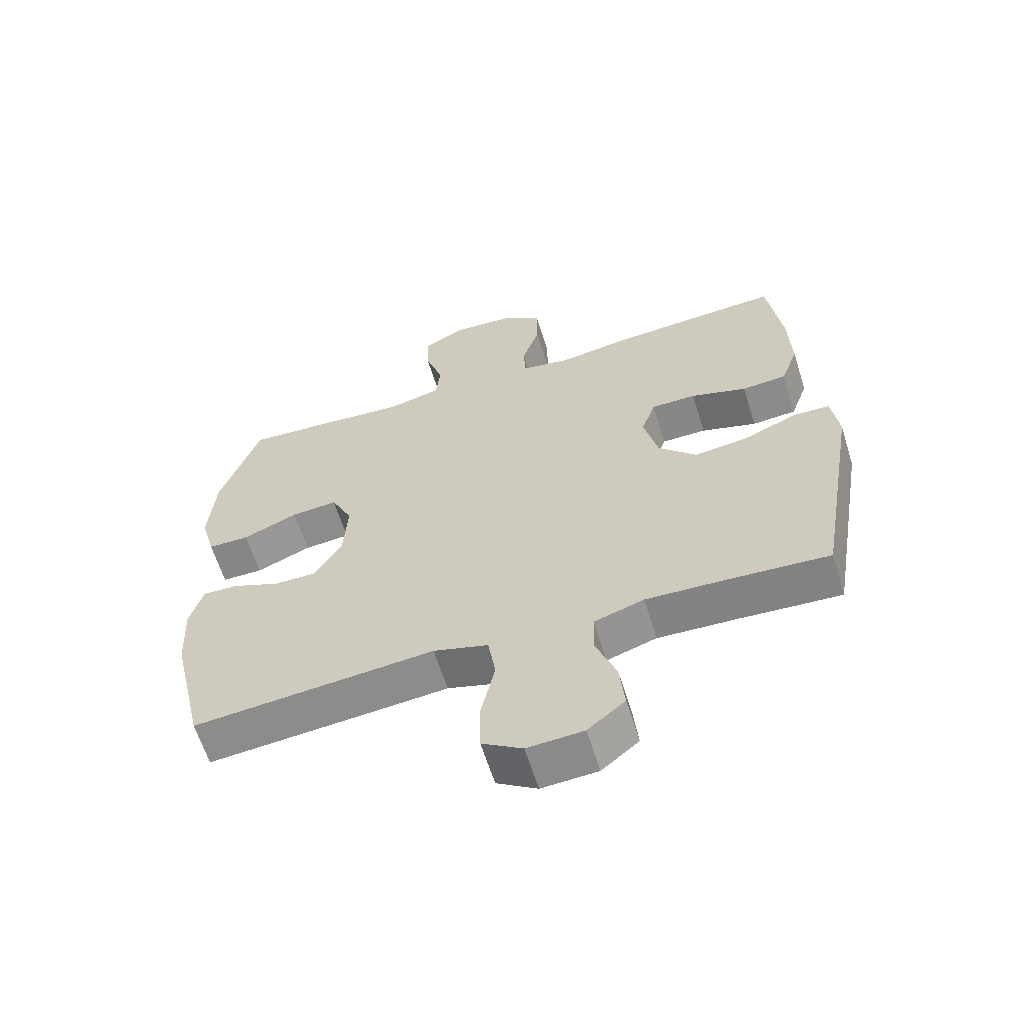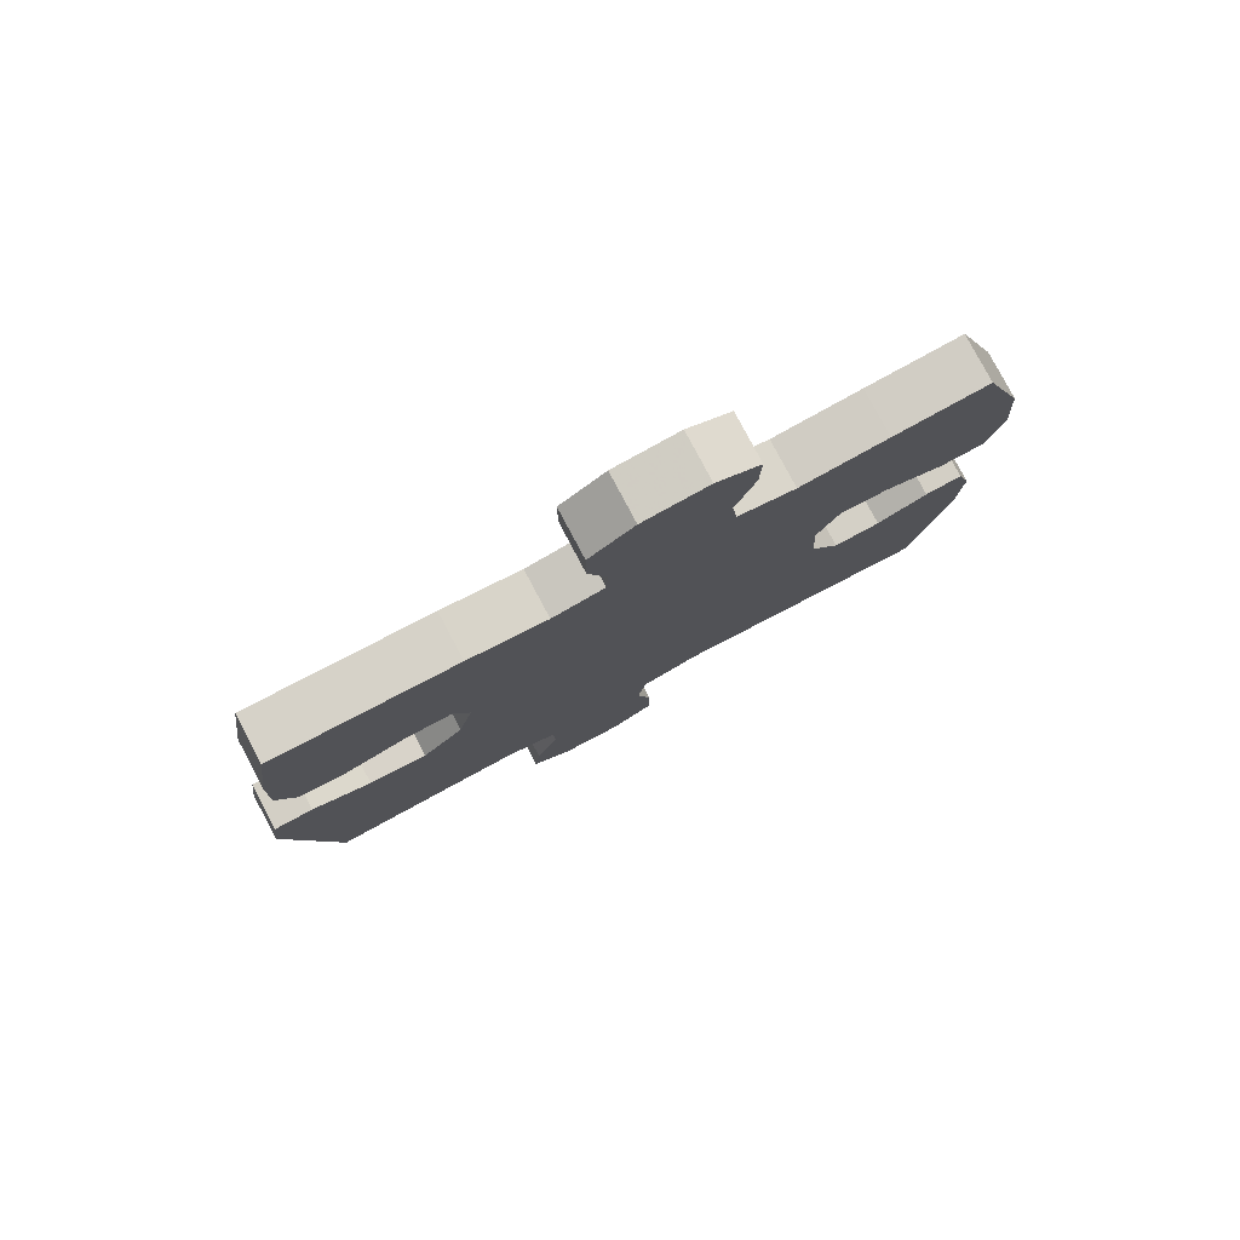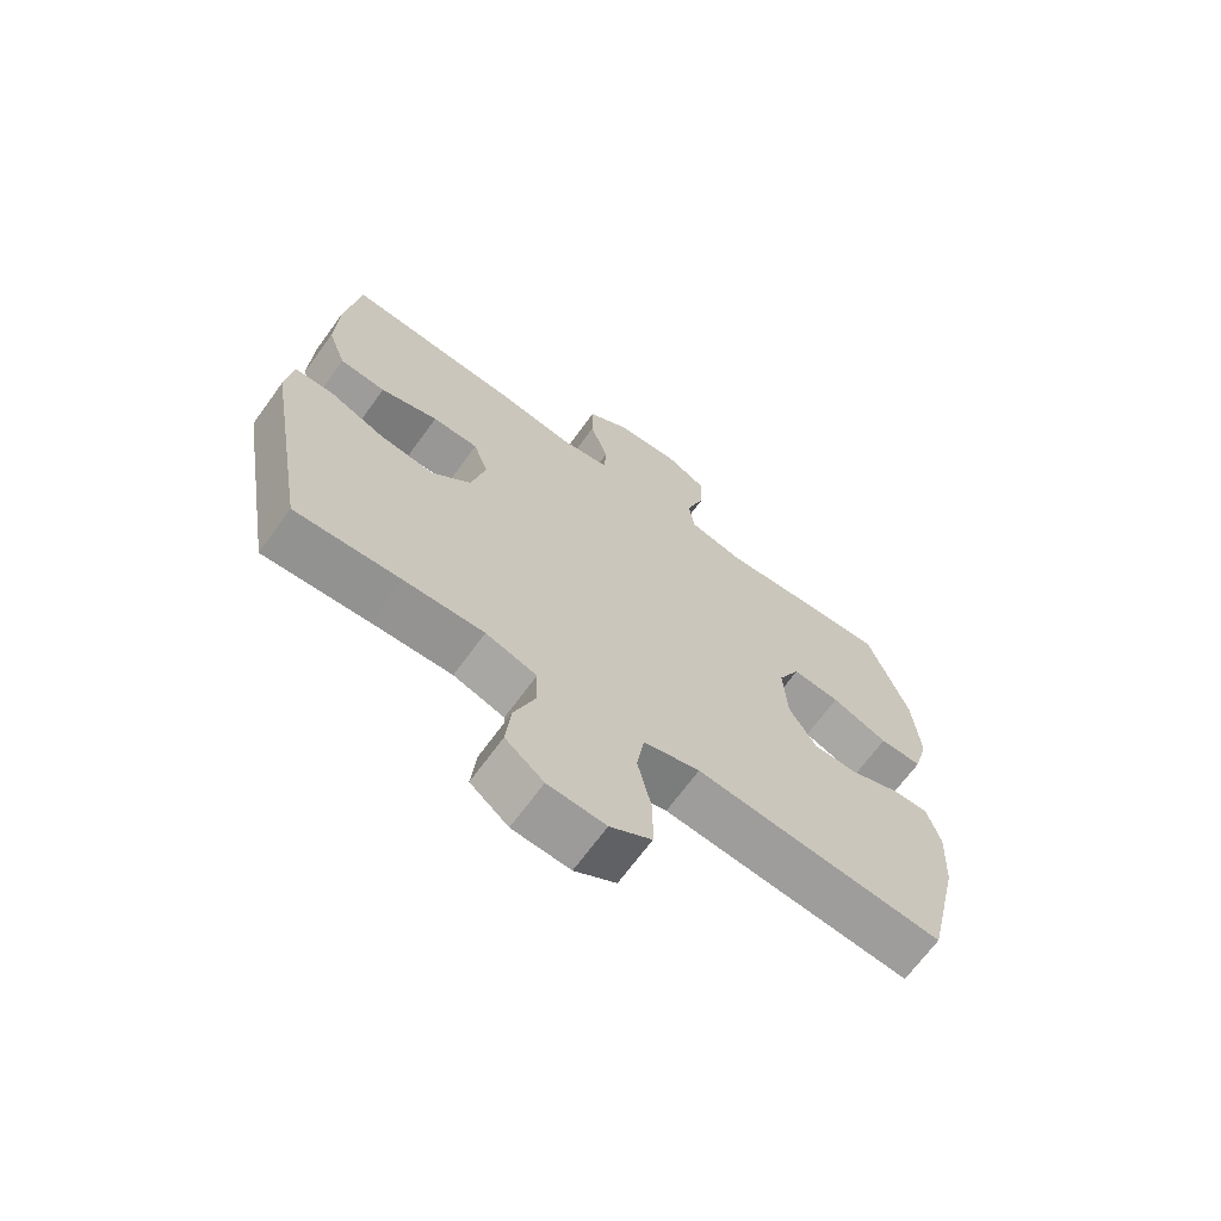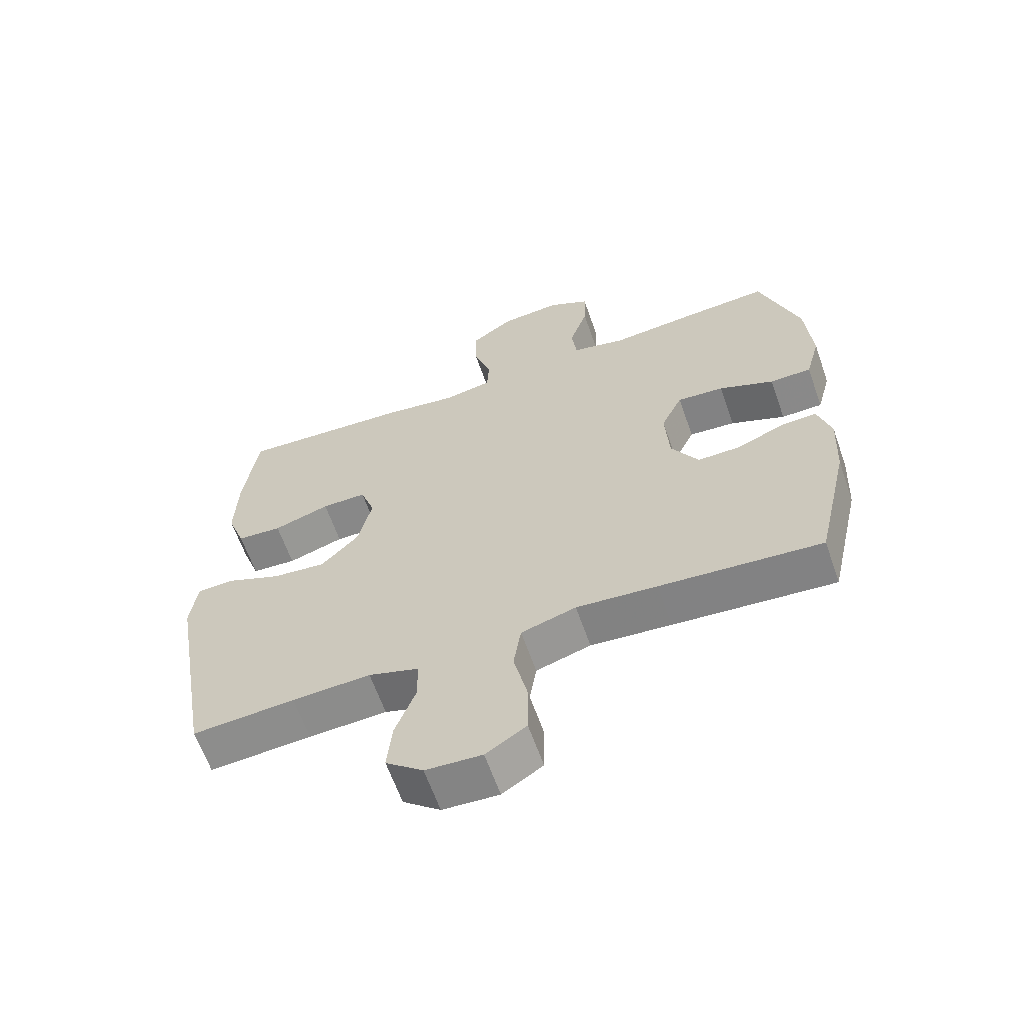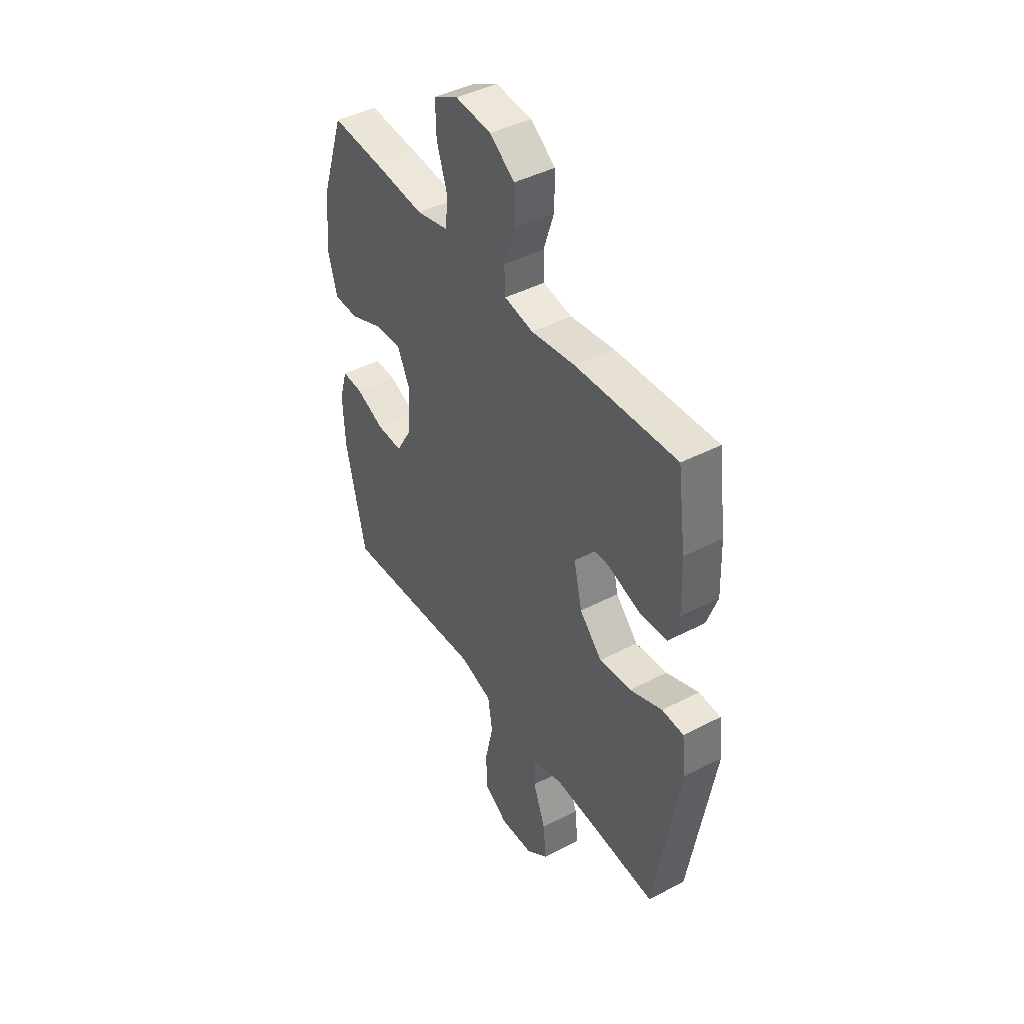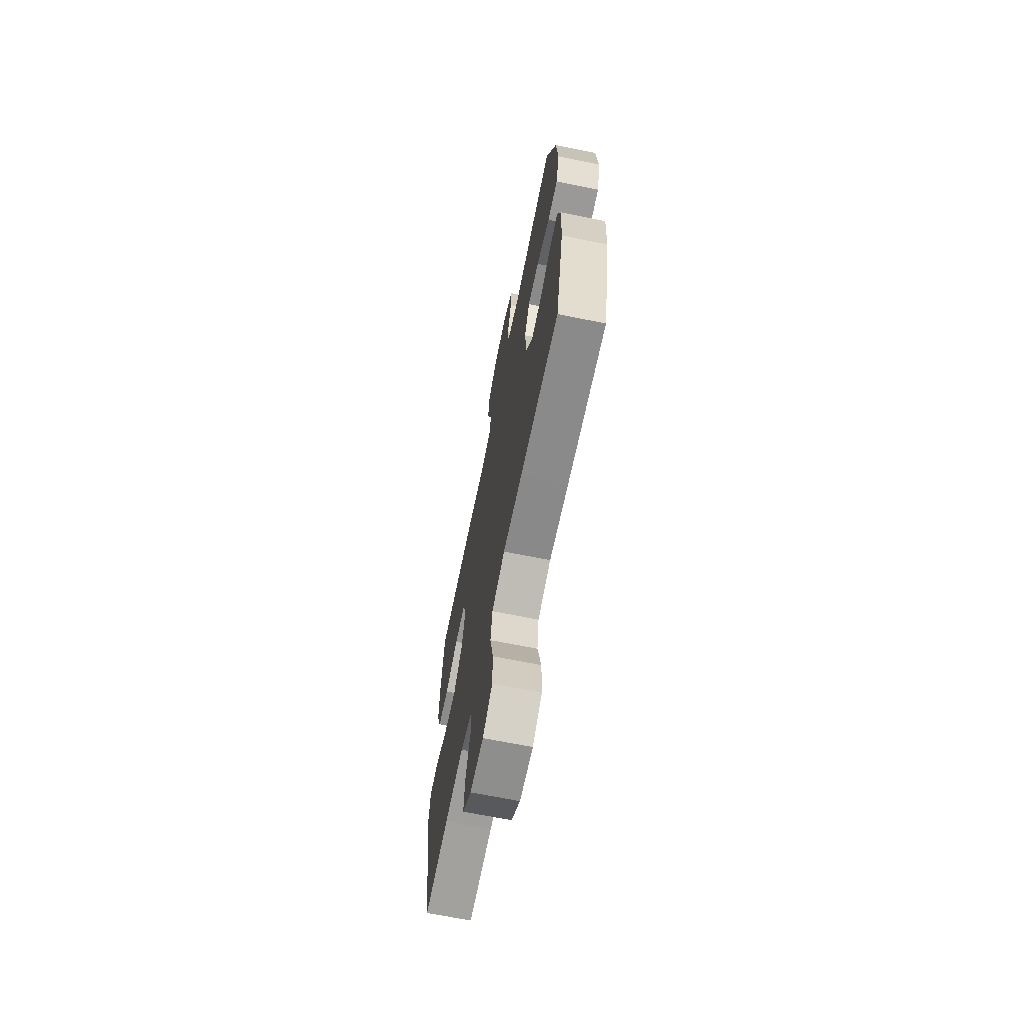
<metadata>
{"format":"obj","ext":"obj","renderer":"f3d","projection":"perspective","resolution":1024,"background":"white","views":[{"elev":-62.3,"azim":-162.7,"up":"+Z"},{"elev":79.9,"azim":-28.0,"up":"+Z"},{"elev":-68.3,"azim":-36.1,"up":"+Z"},{"elev":-62.9,"azim":19.3,"up":"+Z"},{"elev":43.4,"azim":-121.6,"up":"+Z"},{"elev":-68.1,"azim":78.6,"up":"+Z"}]}
</metadata>
<code>
v -0.5 0.07 0.5
v -0.229 0.07 0.484
v -0.112 0.07 0.467
v -0.035 0.07 0.481
v -0.032 0.07 0.542
v -0.06 0.07 0.627
v -0.06 0.07 0.707
v 0.006 0.07 0.754
v 0.102 0.07 0.762
v 0.167 0.07 0.727
v 0.165 0.07 0.651
v 0.136 0.07 0.564
v 0.144 0.07 0.498
v 0.229 0.07 0.478
v 0.359 0.07 0.49
v 0.5 0.07 0.5
v 0.562 0.07 0.315
v 0.572 0.07 0.182
v 0.549 0.07 0.097
v 0.483 0.07 0.096
v 0.396 0.07 0.132
v 0.322 0.07 0.138
v 0.288 0.07 0.067
v 0.294 0.07 -0.037
v 0.337 0.07 -0.111
v 0.406 0.07 -0.11
v 0.482 0.07 -0.078
v 0.538 0.07 -0.076
v 0.559 0.07 -0.149
v 0.553 0.07 -0.266
v 0.5 0.07 -0.5
v 0.244 0.07 -0.479
v 0.116 0.07 -0.468
v 0.029 0.07 -0.494
v 0.017 0.07 -0.57
v 0.039 0.07 -0.669
v 0.038 0.07 -0.754
v -0.026 0.07 -0.795
v -0.115 0.07 -0.79
v -0.174 0.07 -0.742
v -0.166 0.07 -0.662
v -0.133 0.07 -0.574
v -0.135 0.07 -0.508
v -0.214 0.07 -0.483
v -0.338 0.07 -0.489
v -0.5 0.07 -0.5
v -0.567 0.07 -0.107
v -0.556 0.07 -0.02
v -0.498 0.07 -0.018
v -0.411 0.07 -0.054
v -0.326 0.07 -0.063
v -0.266 0.07 -0.001
v -0.244 0.07 0.094
v -0.267 0.07 0.161
v -0.338 0.07 0.161
v -0.427 0.07 0.133
v -0.498 0.07 0.138
v -0.526 0.07 0.216
v -0.522 0.07 0.336
v -0.5 0 0.5
v -0.229 0 0.484
v -0.112 0 0.467
v -0.035 0 0.481
v -0.032 0 0.542
v -0.06 0 0.627
v -0.06 0 0.707
v 0.006 0 0.754
v 0.102 0 0.762
v 0.167 0 0.727
v 0.165 0 0.651
v 0.136 0 0.564
v 0.144 0 0.498
v 0.229 0 0.478
v 0.359 0 0.49
v 0.5 0 0.5
v 0.562 0 0.315
v 0.572 0 0.182
v 0.549 0 0.097
v 0.483 0 0.096
v 0.396 0 0.132
v 0.322 0 0.138
v 0.288 0 0.067
v 0.294 0 -0.037
v 0.337 0 -0.111
v 0.406 0 -0.11
v 0.482 0 -0.078
v 0.538 0 -0.076
v 0.559 0 -0.149
v 0.553 0 -0.266
v 0.5 0 -0.5
v 0.244 0 -0.479
v 0.116 0 -0.468
v 0.029 0 -0.494
v 0.017 0 -0.57
v 0.039 0 -0.669
v 0.038 0 -0.754
v -0.026 0 -0.795
v -0.115 0 -0.79
v -0.174 0 -0.742
v -0.166 0 -0.662
v -0.133 0 -0.574
v -0.135 0 -0.508
v -0.214 0 -0.483
v -0.338 0 -0.489
v -0.5 0 -0.5
v -0.567 0 -0.107
v -0.556 0 -0.02
v -0.498 0 -0.018
v -0.411 0 -0.054
v -0.326 0 -0.063
v -0.266 0 -0.001
v -0.244 0 0.094
v -0.267 0 0.161
v -0.338 0 0.161
v -0.427 0 0.133
v -0.498 0 0.138
v -0.526 0 0.216
v -0.522 0 0.336
f 55 56 57 58
f 54 55 58 59
f 47 48 49 50
f 45 46 47 50
f 44 45 50 51
f 43 44 51 52
f 39 40 41 42
f 39 42 43
f 38 39 43
f 35 36 37 38
f 34 35 38 43
f 33 34 43 52
f 26 27 28 29
f 25 26 29 30
f 18 19 20 21
f 18 21 22
f 17 18 22
f 14 15 16 17
f 13 14 17 22
f 9 10 11 12
f 9 12 13
f 8 9 13
f 5 6 7 8
f 4 5 8 13
f 3 4 13 22
f 54 59 1 2
f 53 54 2 3
f 25 30 31 32
f 24 25 32 33
f 23 24 33 52
f 23 52 53
f 3 22 23 53
f 117 116 115 114
f 118 117 114 113
f 109 108 107 106
f 109 106 105 104
f 110 109 104 103
f 111 110 103 102
f 101 100 99 98
f 102 101 98
f 102 98 97
f 97 96 95 94
f 102 97 94 93
f 111 102 93 92
f 88 87 86 85
f 89 88 85 84
f 80 79 78 77
f 81 80 77
f 81 77 76
f 76 75 74 73
f 81 76 73 72
f 71 70 69 68
f 72 71 68
f 72 68 67
f 67 66 65 64
f 72 67 64 63
f 81 72 63 62
f 61 60 118 113
f 62 61 113 112
f 91 90 89 84
f 92 91 84 83
f 111 92 83 82
f 112 111 82
f 112 82 81 62
f 1 60 61 2
f 2 61 62 3
f 3 62 63 4
f 4 63 64 5
f 5 64 65 6
f 6 65 66 7
f 7 66 67 8
f 8 67 68 9
f 9 68 69 10
f 10 69 70 11
f 11 70 71 12
f 12 71 72 13
f 13 72 73 14
f 14 73 74 15
f 15 74 75 16
f 16 75 76 17
f 17 76 77 18
f 18 77 78 19
f 19 78 79 20
f 20 79 80 21
f 21 80 81 22
f 22 81 82 23
f 23 82 83 24
f 24 83 84 25
f 25 84 85 26
f 26 85 86 27
f 27 86 87 28
f 28 87 88 29
f 29 88 89 30
f 30 89 90 31
f 31 90 91 32
f 32 91 92 33
f 33 92 93 34
f 34 93 94 35
f 35 94 95 36
f 36 95 96 37
f 37 96 97 38
f 38 97 98 39
f 39 98 99 40
f 40 99 100 41
f 41 100 101 42
f 42 101 102 43
f 43 102 103 44
f 44 103 104 45
f 45 104 105 46
f 46 105 106 47
f 47 106 107 48
f 48 107 108 49
f 49 108 109 50
f 50 109 110 51
f 51 110 111 52
f 52 111 112 53
f 53 112 113 54
f 54 113 114 55
f 55 114 115 56
f 56 115 116 57
f 57 116 117 58
f 58 117 118 59
f 59 118 60 1

</code>
